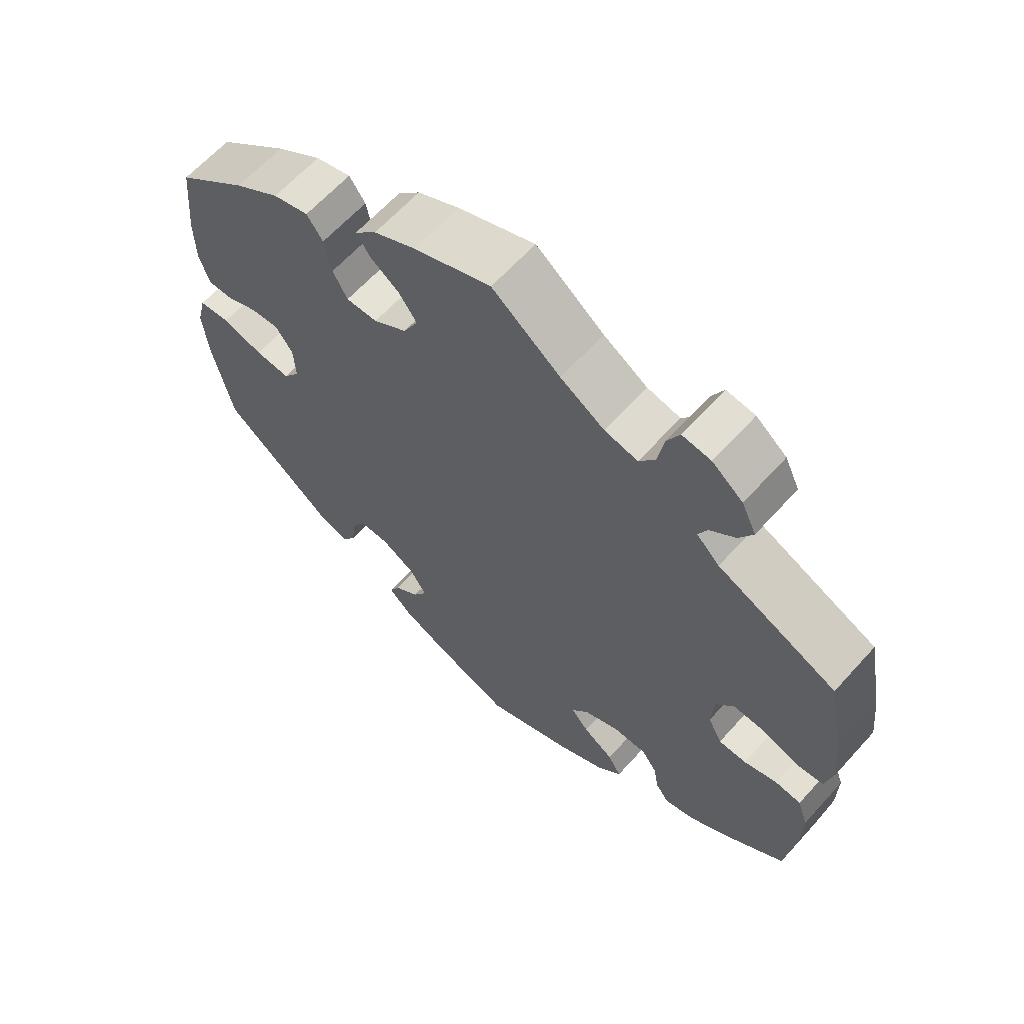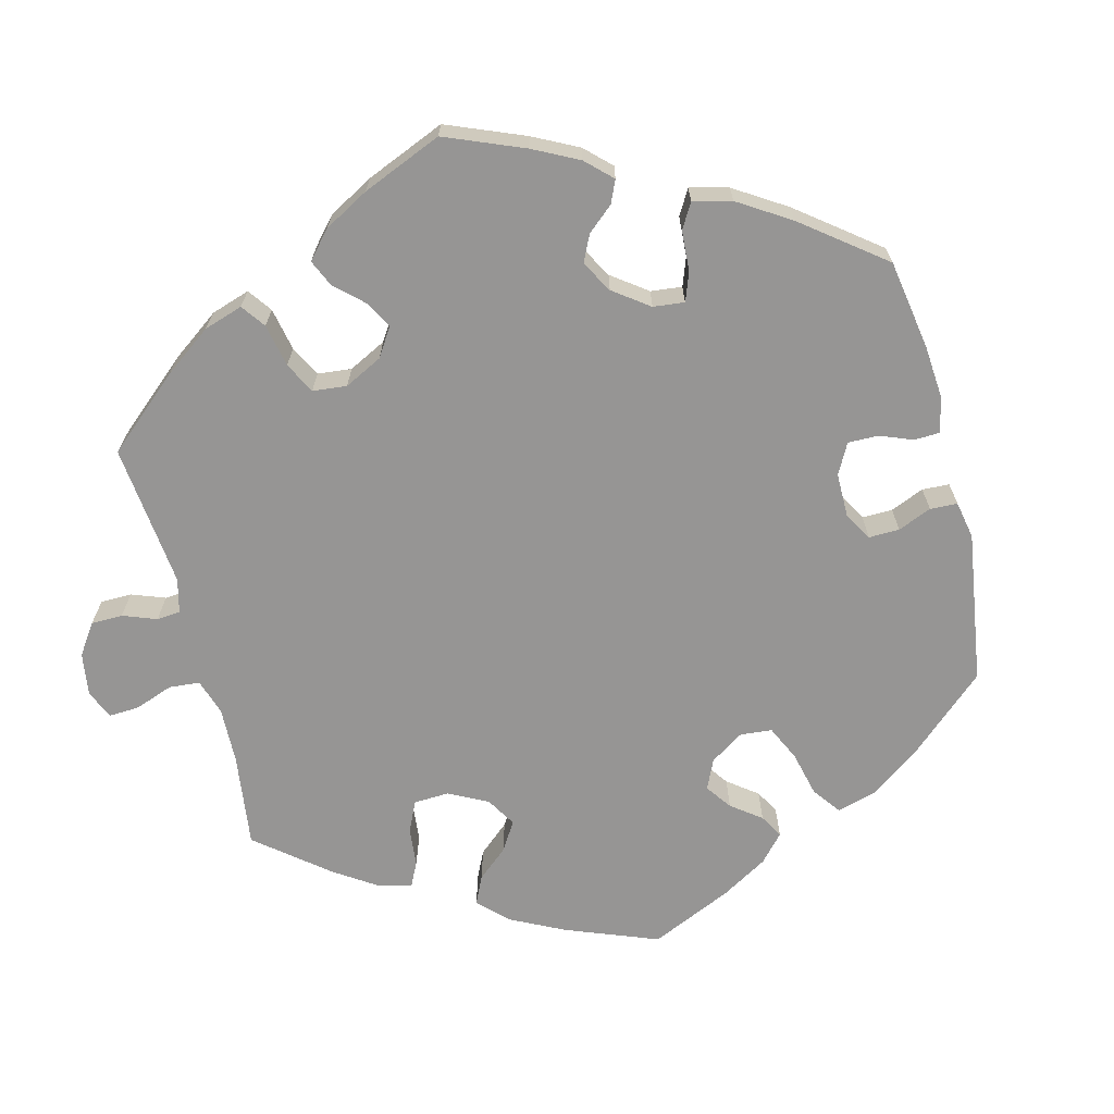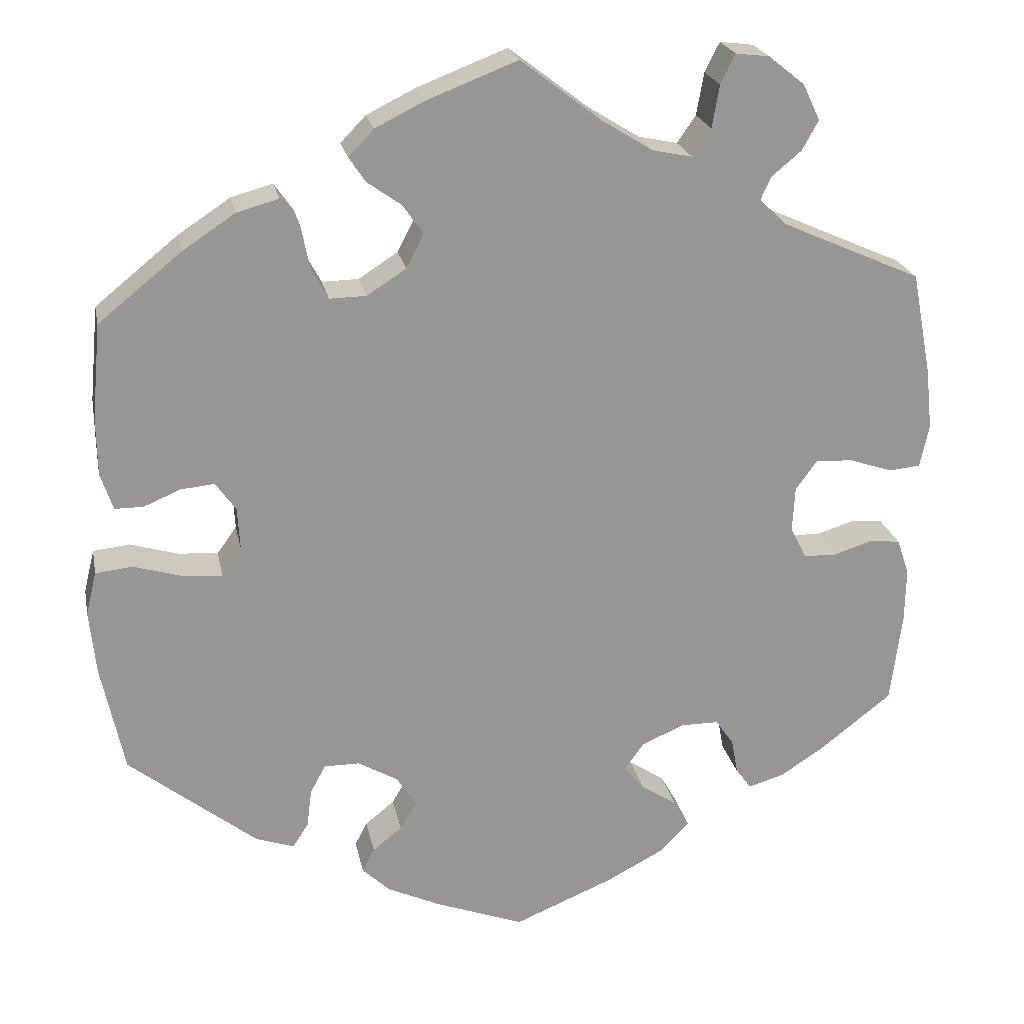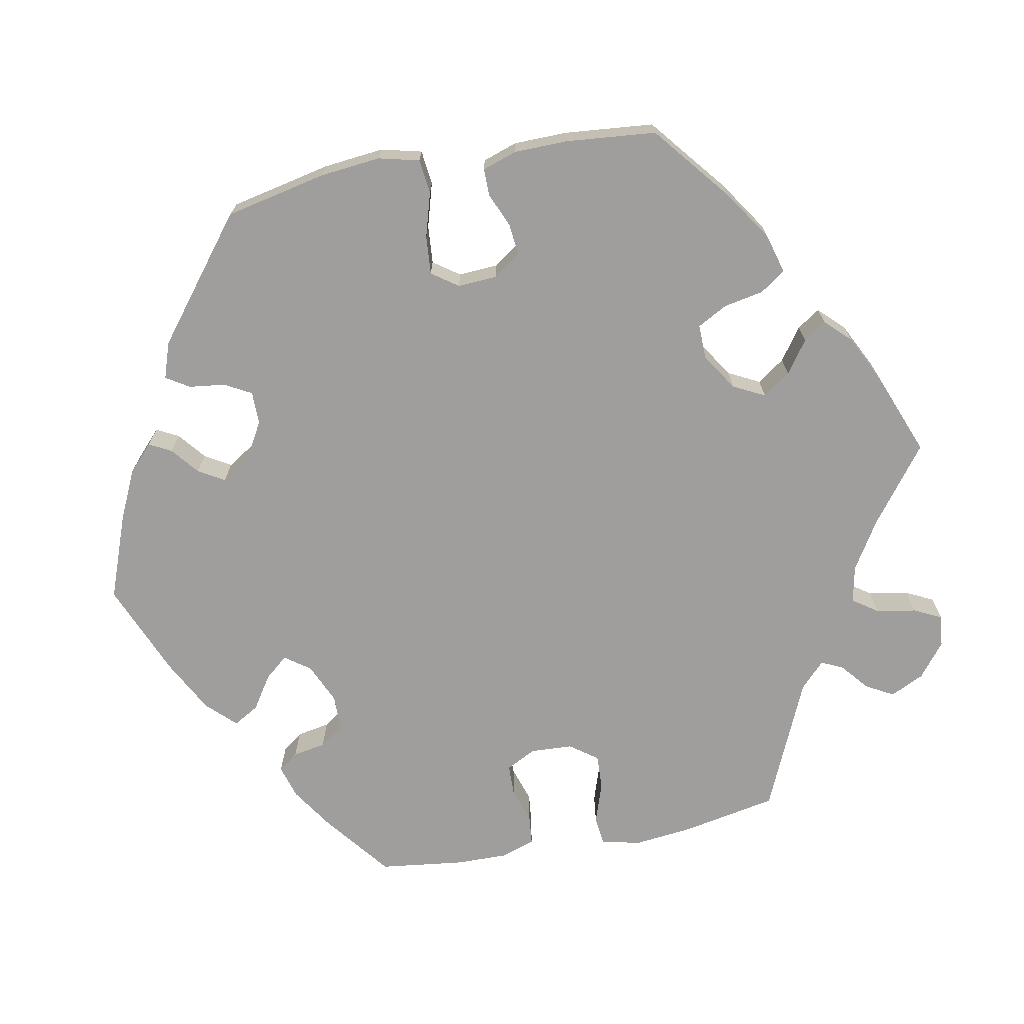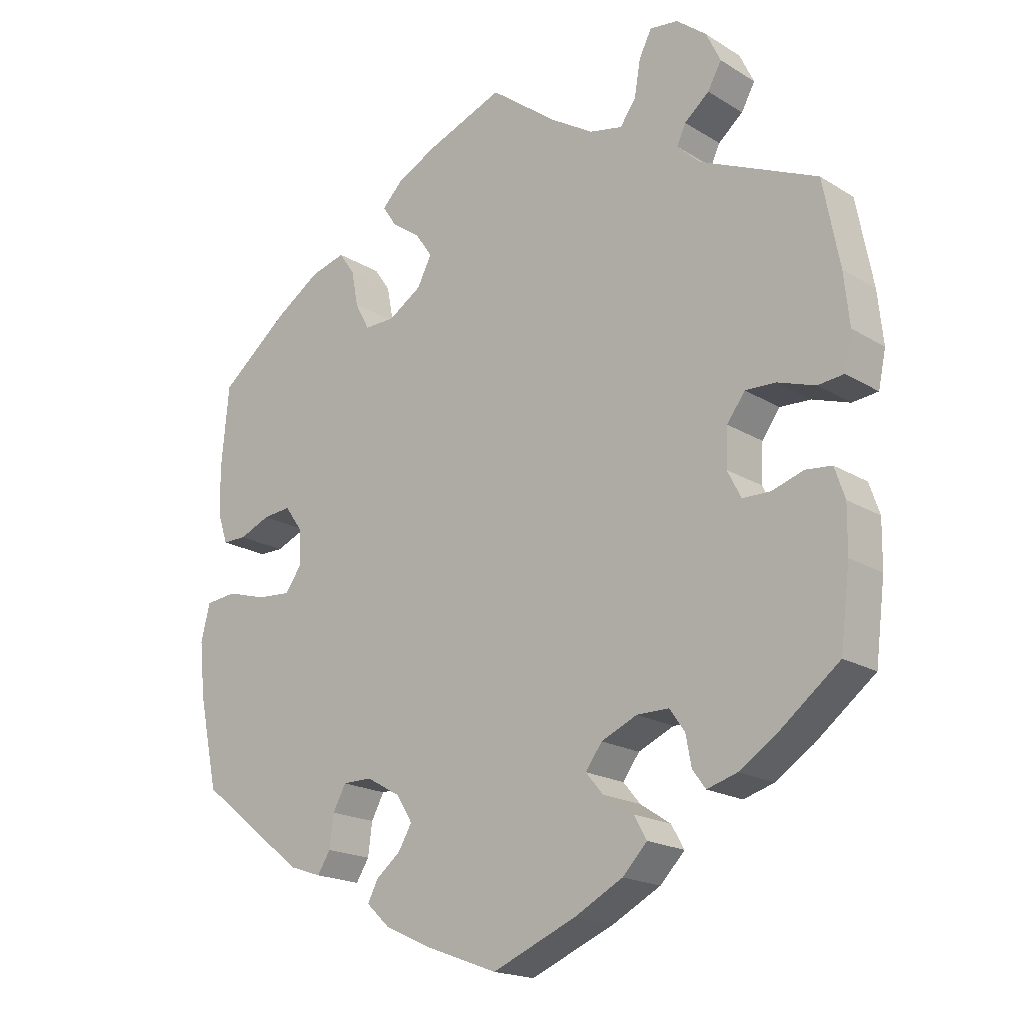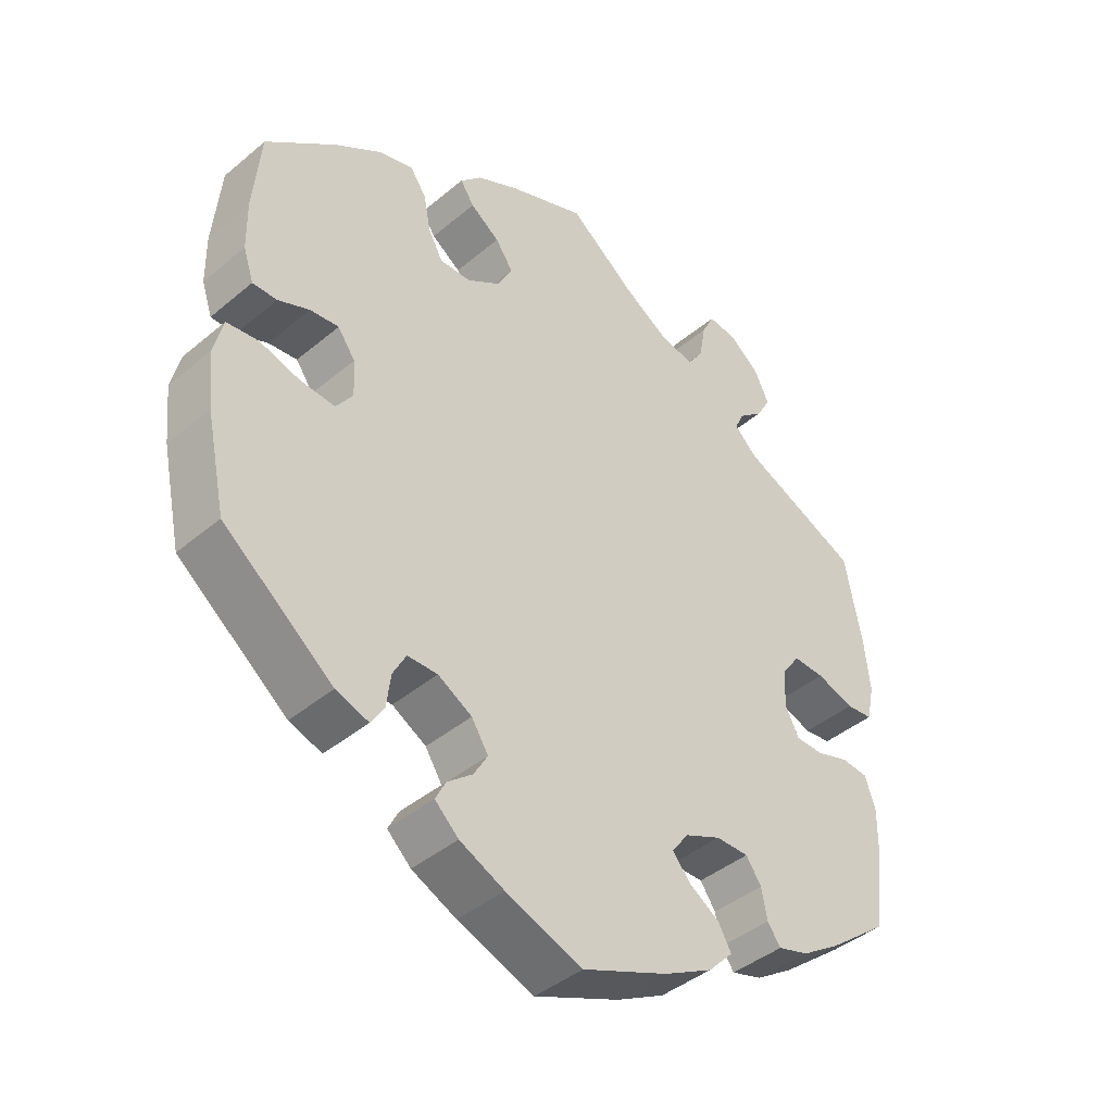
<metadata>
{"format":"obj","ext":"obj","renderer":"f3d","projection":"perspective","resolution":1024,"background":"white","views":[{"elev":63.4,"azim":42.0,"up":"+Z"},{"elev":-67.6,"azim":134.2,"up":"+Y"},{"elev":22.3,"azim":-11.1,"up":"+Z"},{"elev":-70.9,"azim":-79.1,"up":"+Y"},{"elev":-18.9,"azim":40.9,"up":"+Z"},{"elev":-42.0,"azim":-44.9,"up":"+Z"}]}
</metadata>
<code>
v 0.098 0.07 0.503
v 0.161 0.07 0.464
v 0.209 0.07 0.454
v 0.232 0.07 0.487
v 0.241 0.07 0.539
v 0.259 0.07 0.575
v 0.3 0.07 0.57
v 0.344 0.07 0.535
v 0.365 0.07 0.491
v 0.345 0.07 0.455
v 0.309 0.07 0.425
v 0.296 0.07 0.397
v 0.329 0.07 0.365
v 0.5 0.07 0.289
v 0.524 0.07 0.164
v 0.532 0.07 0.089
v 0.521 0.07 0.037
v 0.483 0.07 0.033
v 0.429 0.07 0.051
v 0.384 0.07 0.053
v 0.358 0.07 0.017
v 0.355 0.07 -0.038
v 0.375 0.07 -0.077
v 0.415 0.07 -0.078
v 0.462 0.07 -0.063
v 0.5 0.07 -0.067
v 0.515 0.07 -0.111
v 0.514 0.07 -0.178
v 0.5 0.07 -0.289
v 0.413 0.07 -0.357
v 0.358 0.07 -0.393
v 0.314 0.07 -0.406
v 0.295 0.07 -0.38
v 0.287 0.07 -0.337
v 0.265 0.07 -0.305
v 0.218 0.07 -0.305
v 0.166 0.07 -0.328
v 0.142 0.07 -0.361
v 0.167 0.07 -0.391
v 0.211 0.07 -0.42
v 0.23 0.07 -0.453
v 0.194 0.07 -0.49
v 0.124 0.07 -0.527
v 0.001 0.07 -0.578
v -0.109 0.07 -0.537
v -0.173 0.07 -0.507
v -0.207 0.07 -0.475
v -0.192 0.07 -0.446
v -0.156 0.07 -0.417
v -0.136 0.07 -0.383
v -0.16 0.07 -0.345
v -0.209 0.07 -0.317
v -0.252 0.07 -0.317
v -0.271 0.07 -0.352
v -0.277 0.07 -0.399
v -0.296 0.07 -0.429
v -0.343 0.07 -0.413
v -0.5 0.07 -0.289
v -0.528 0.07 -0.157
v -0.536 0.07 -0.078
v -0.523 0.07 -0.025
v -0.478 0.07 -0.02
v -0.42 0.07 -0.037
v -0.37 0.07 -0.041
v -0.346 0.07 -0.007
v -0.349 0.07 0.045
v -0.374 0.07 0.08
v -0.415 0.07 0.076
v -0.46 0.07 0.057
v -0.495 0.07 0.057
v -0.51 0.07 0.102
v -0.511 0.07 0.172
v -0.5 0.07 0.289
v -0.399 0.07 0.371
v -0.334 0.07 0.414
v -0.283 0.07 0.428
v -0.26 0.07 0.395
v -0.25 0.07 0.343
v -0.229 0.07 0.304
v -0.184 0.07 0.305
v -0.136 0.07 0.336
v -0.115 0.07 0.377
v -0.14 0.07 0.413
v -0.182 0.07 0.443
v -0.202 0.07 0.473
v -0.171 0.07 0.505
v -0.111 0.07 0.535
v 0 0.07 0.578
v 0.098 0 0.503
v 0.161 0 0.464
v 0.209 0 0.454
v 0.232 0 0.487
v 0.241 0 0.539
v 0.259 0 0.575
v 0.3 0 0.57
v 0.344 0 0.535
v 0.365 0 0.491
v 0.345 0 0.455
v 0.309 0 0.425
v 0.296 0 0.397
v 0.329 0 0.365
v 0.5 0 0.289
v 0.524 0 0.164
v 0.532 0 0.089
v 0.521 0 0.037
v 0.483 0 0.033
v 0.429 0 0.051
v 0.384 0 0.053
v 0.358 0 0.017
v 0.355 0 -0.038
v 0.375 0 -0.077
v 0.415 0 -0.078
v 0.462 0 -0.063
v 0.5 0 -0.067
v 0.515 0 -0.111
v 0.514 0 -0.178
v 0.5 0 -0.289
v 0.413 0 -0.357
v 0.358 0 -0.393
v 0.314 0 -0.406
v 0.295 0 -0.38
v 0.287 0 -0.337
v 0.265 0 -0.305
v 0.218 0 -0.305
v 0.166 0 -0.328
v 0.142 0 -0.361
v 0.167 0 -0.391
v 0.211 0 -0.42
v 0.23 0 -0.453
v 0.194 0 -0.49
v 0.124 0 -0.527
v 0.001 0 -0.578
v -0.109 0 -0.537
v -0.173 0 -0.507
v -0.207 0 -0.475
v -0.192 0 -0.446
v -0.156 0 -0.417
v -0.136 0 -0.383
v -0.16 0 -0.345
v -0.209 0 -0.317
v -0.252 0 -0.317
v -0.271 0 -0.352
v -0.277 0 -0.399
v -0.296 0 -0.429
v -0.343 0 -0.413
v -0.5 0 -0.289
v -0.528 0 -0.157
v -0.536 0 -0.078
v -0.523 0 -0.025
v -0.478 0 -0.02
v -0.42 0 -0.037
v -0.37 0 -0.041
v -0.346 0 -0.007
v -0.349 0 0.045
v -0.374 0 0.08
v -0.415 0 0.076
v -0.46 0 0.057
v -0.495 0 0.057
v -0.51 0 0.102
v -0.511 0 0.172
v -0.5 0 0.289
v -0.399 0 0.371
v -0.334 0 0.414
v -0.283 0 0.428
v -0.26 0 0.395
v -0.25 0 0.343
v -0.229 0 0.304
v -0.184 0 0.305
v -0.136 0 0.336
v -0.115 0 0.377
v -0.14 0 0.413
v -0.182 0 0.443
v -0.202 0 0.473
v -0.171 0 0.505
v -0.111 0 0.535
v 0 0 0.578
f 87 88 1
f 86 87 1 2
f 83 84 85 86
f 82 83 86 2
f 81 82 2 3
f 80 81 3
f 75 76 77 78
f 75 78 79
f 74 75 79
f 73 74 79
f 72 73 79 80
f 68 69 70 71
f 67 68 71 72
f 60 61 62 63
f 60 63 64
f 59 60 64
f 58 59 64
f 57 58 64 65
f 54 55 56 57
f 53 54 57 65
f 46 47 48 49
f 46 49 50
f 45 46 50
f 44 45 50
f 43 44 50 51
f 39 40 41 42
f 38 39 42 43
f 31 32 33 34
f 31 34 35
f 30 31 35
f 29 30 35
f 28 29 35 36
f 24 25 26 27
f 23 24 27 28
f 16 17 18 19
f 16 19 20
f 13 14 15 16
f 12 13 16 20
f 8 9 10 11
f 8 11 12
f 7 8 12
f 4 5 6 7
f 3 4 7 12
f 67 72 80 3
f 52 53 65 66
f 51 52 66
f 38 43 51 66
f 37 38 66 67
f 36 37 67 3
f 23 28 36
f 22 23 36
f 21 22 36 3
f 3 12 20 21
f 89 176 175
f 90 89 175 174
f 174 173 172 171
f 90 174 171 170
f 91 90 170 169
f 91 169 168
f 166 165 164 163
f 167 166 163
f 167 163 162
f 167 162 161
f 168 167 161 160
f 159 158 157 156
f 160 159 156 155
f 151 150 149 148
f 152 151 148
f 152 148 147
f 152 147 146
f 153 152 146 145
f 145 144 143 142
f 153 145 142 141
f 137 136 135 134
f 138 137 134
f 138 134 133
f 138 133 132
f 139 138 132 131
f 130 129 128 127
f 131 130 127 126
f 122 121 120 119
f 123 122 119
f 123 119 118
f 123 118 117
f 124 123 117 116
f 115 114 113 112
f 116 115 112 111
f 107 106 105 104
f 108 107 104
f 104 103 102 101
f 108 104 101 100
f 99 98 97 96
f 100 99 96
f 100 96 95
f 95 94 93 92
f 100 95 92 91
f 91 168 160 155
f 154 153 141 140
f 154 140 139
f 154 139 131 126
f 155 154 126 125
f 91 155 125 124
f 124 116 111
f 124 111 110
f 91 124 110 109
f 109 108 100 91
f 1 89 90 2
f 2 90 91 3
f 3 91 92 4
f 4 92 93 5
f 5 93 94 6
f 6 94 95 7
f 7 95 96 8
f 8 96 97 9
f 9 97 98 10
f 10 98 99 11
f 11 99 100 12
f 12 100 101 13
f 13 101 102 14
f 14 102 103 15
f 15 103 104 16
f 16 104 105 17
f 17 105 106 18
f 18 106 107 19
f 19 107 108 20
f 20 108 109 21
f 21 109 110 22
f 22 110 111 23
f 23 111 112 24
f 24 112 113 25
f 25 113 114 26
f 26 114 115 27
f 27 115 116 28
f 28 116 117 29
f 29 117 118 30
f 30 118 119 31
f 31 119 120 32
f 32 120 121 33
f 33 121 122 34
f 34 122 123 35
f 35 123 124 36
f 36 124 125 37
f 37 125 126 38
f 38 126 127 39
f 39 127 128 40
f 40 128 129 41
f 41 129 130 42
f 42 130 131 43
f 43 131 132 44
f 44 132 133 45
f 45 133 134 46
f 46 134 135 47
f 47 135 136 48
f 48 136 137 49
f 49 137 138 50
f 50 138 139 51
f 51 139 140 52
f 52 140 141 53
f 53 141 142 54
f 54 142 143 55
f 55 143 144 56
f 56 144 145 57
f 57 145 146 58
f 58 146 147 59
f 59 147 148 60
f 60 148 149 61
f 61 149 150 62
f 62 150 151 63
f 63 151 152 64
f 64 152 153 65
f 65 153 154 66
f 66 154 155 67
f 67 155 156 68
f 68 156 157 69
f 69 157 158 70
f 70 158 159 71
f 71 159 160 72
f 72 160 161 73
f 73 161 162 74
f 74 162 163 75
f 75 163 164 76
f 76 164 165 77
f 77 165 166 78
f 78 166 167 79
f 79 167 168 80
f 80 168 169 81
f 81 169 170 82
f 82 170 171 83
f 83 171 172 84
f 84 172 173 85
f 85 173 174 86
f 86 174 175 87
f 87 175 176 88
f 88 176 89 1

</code>
